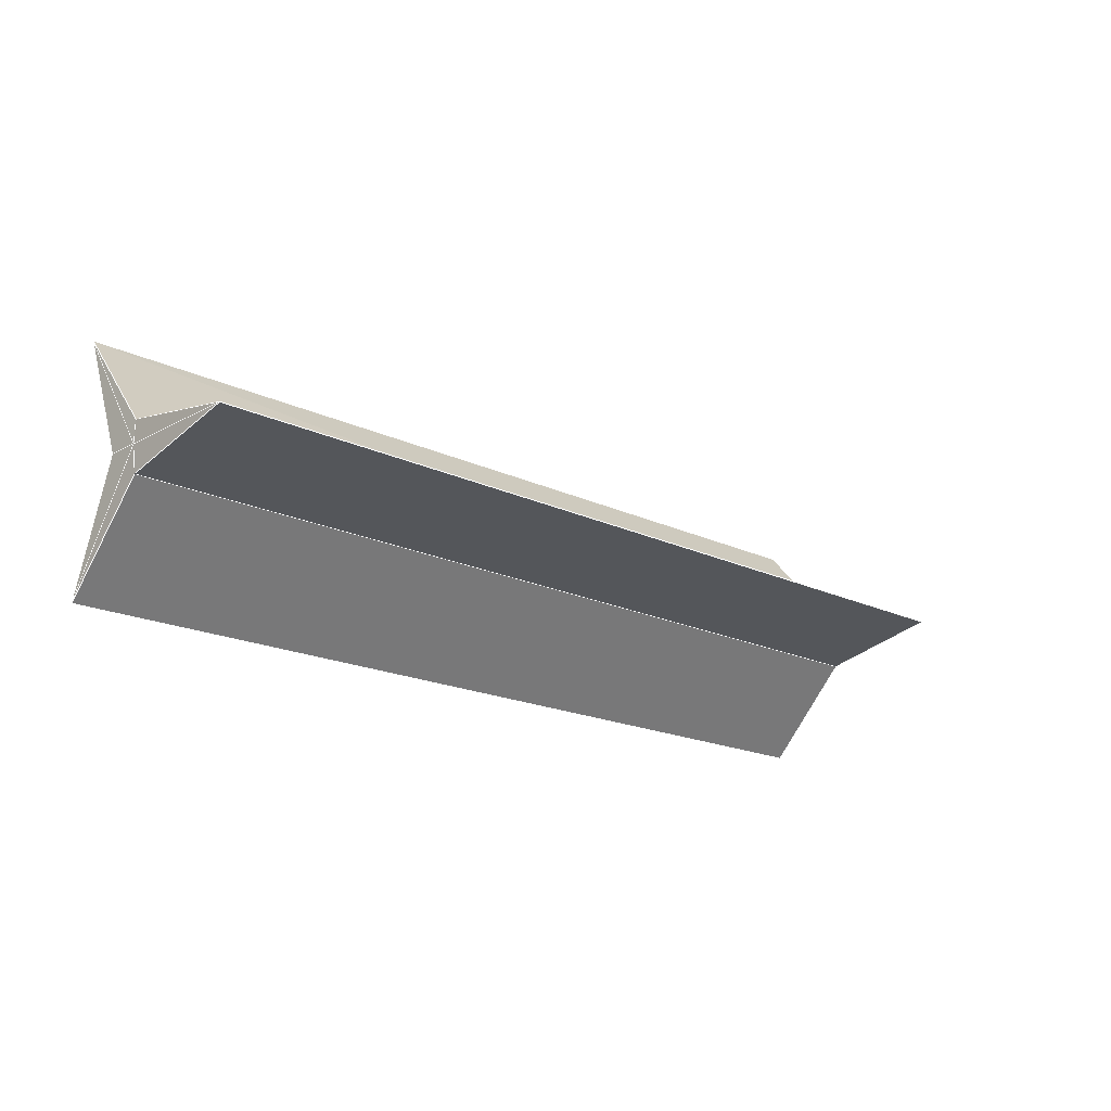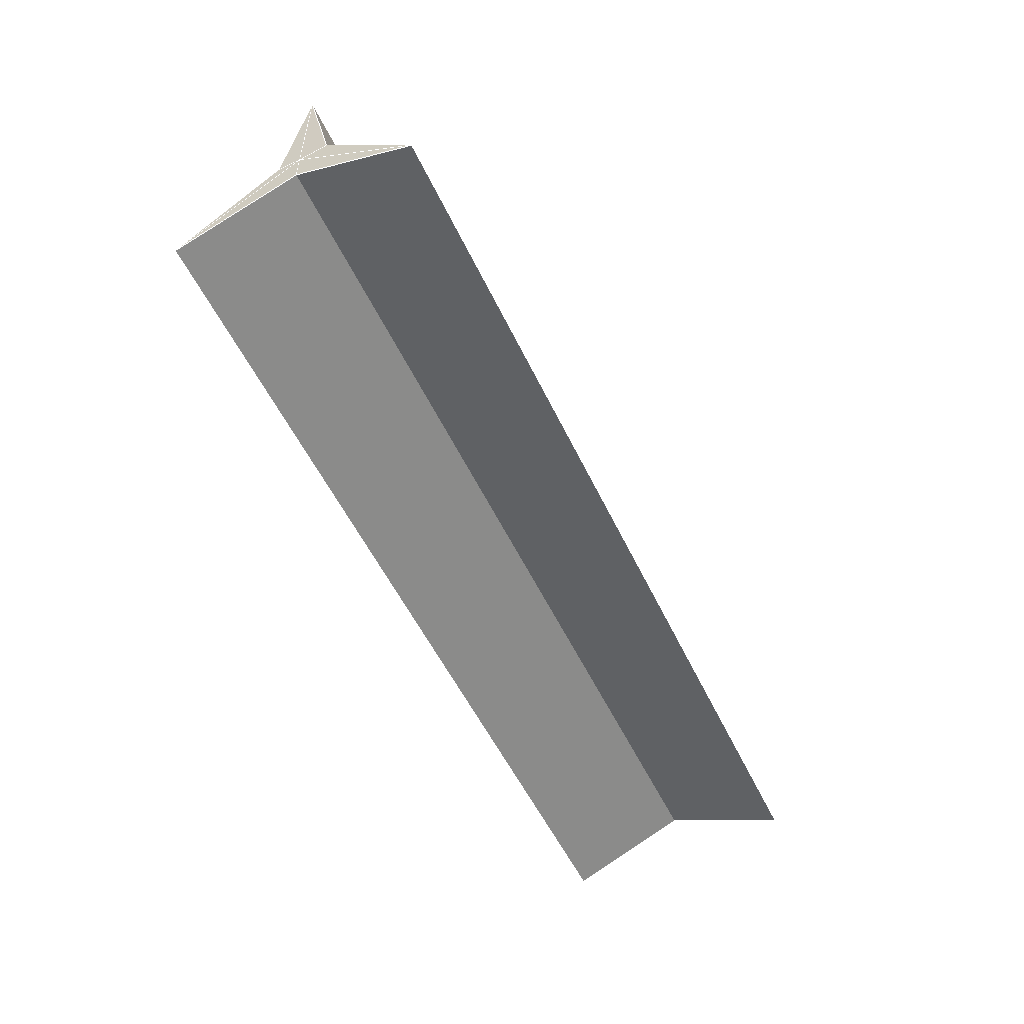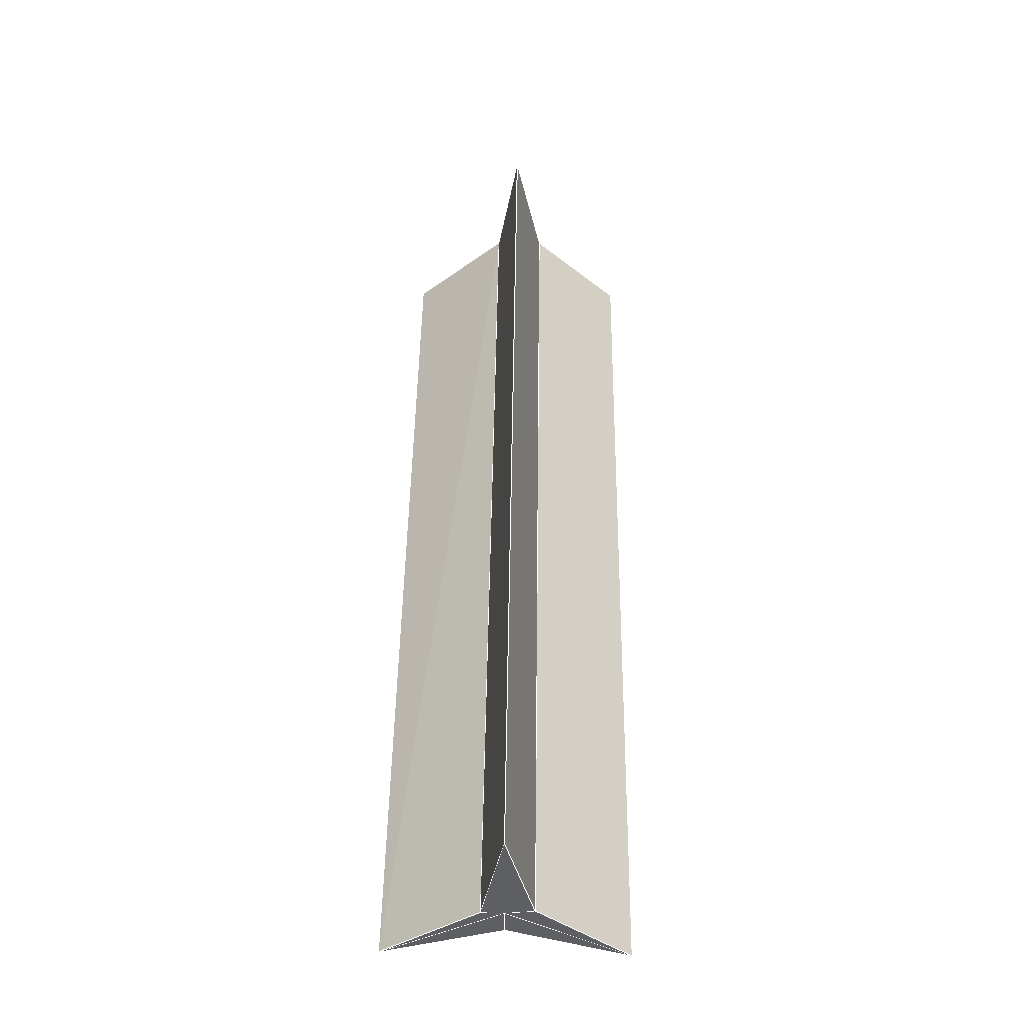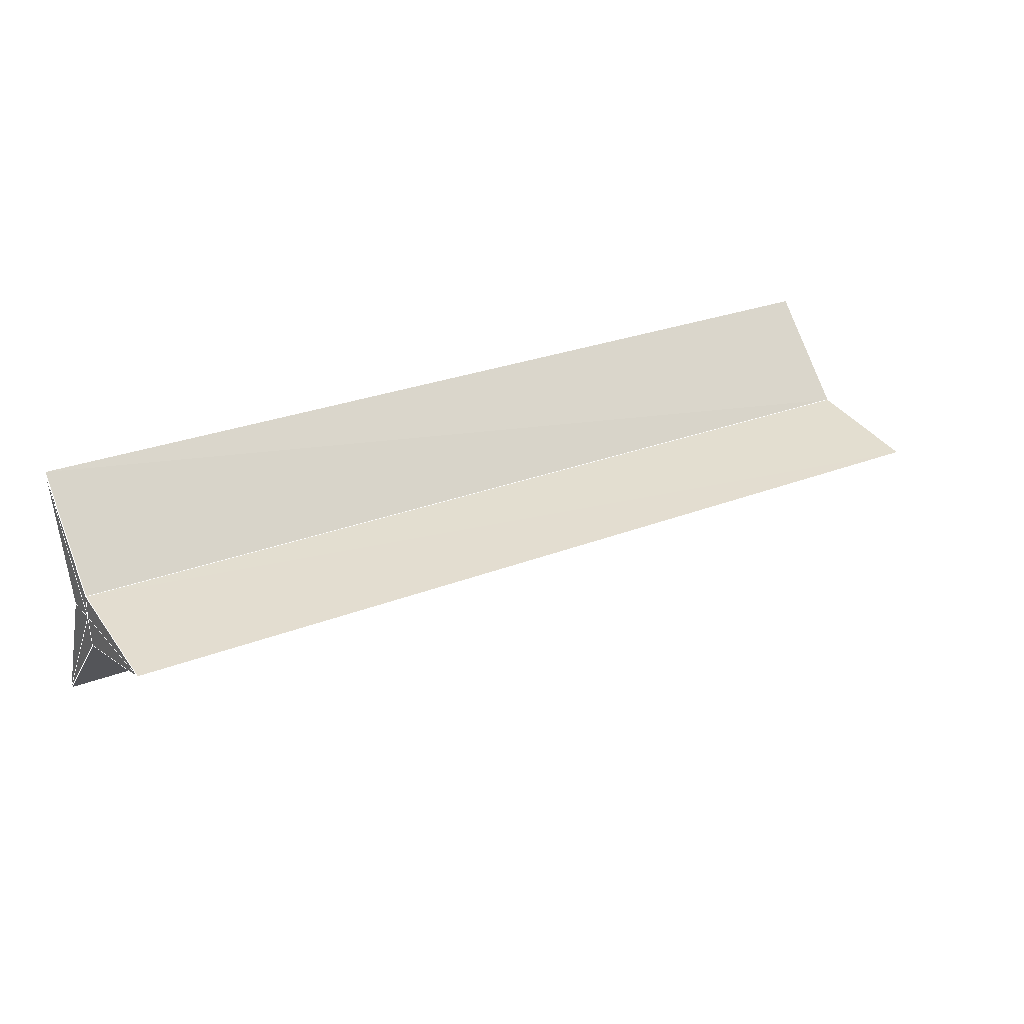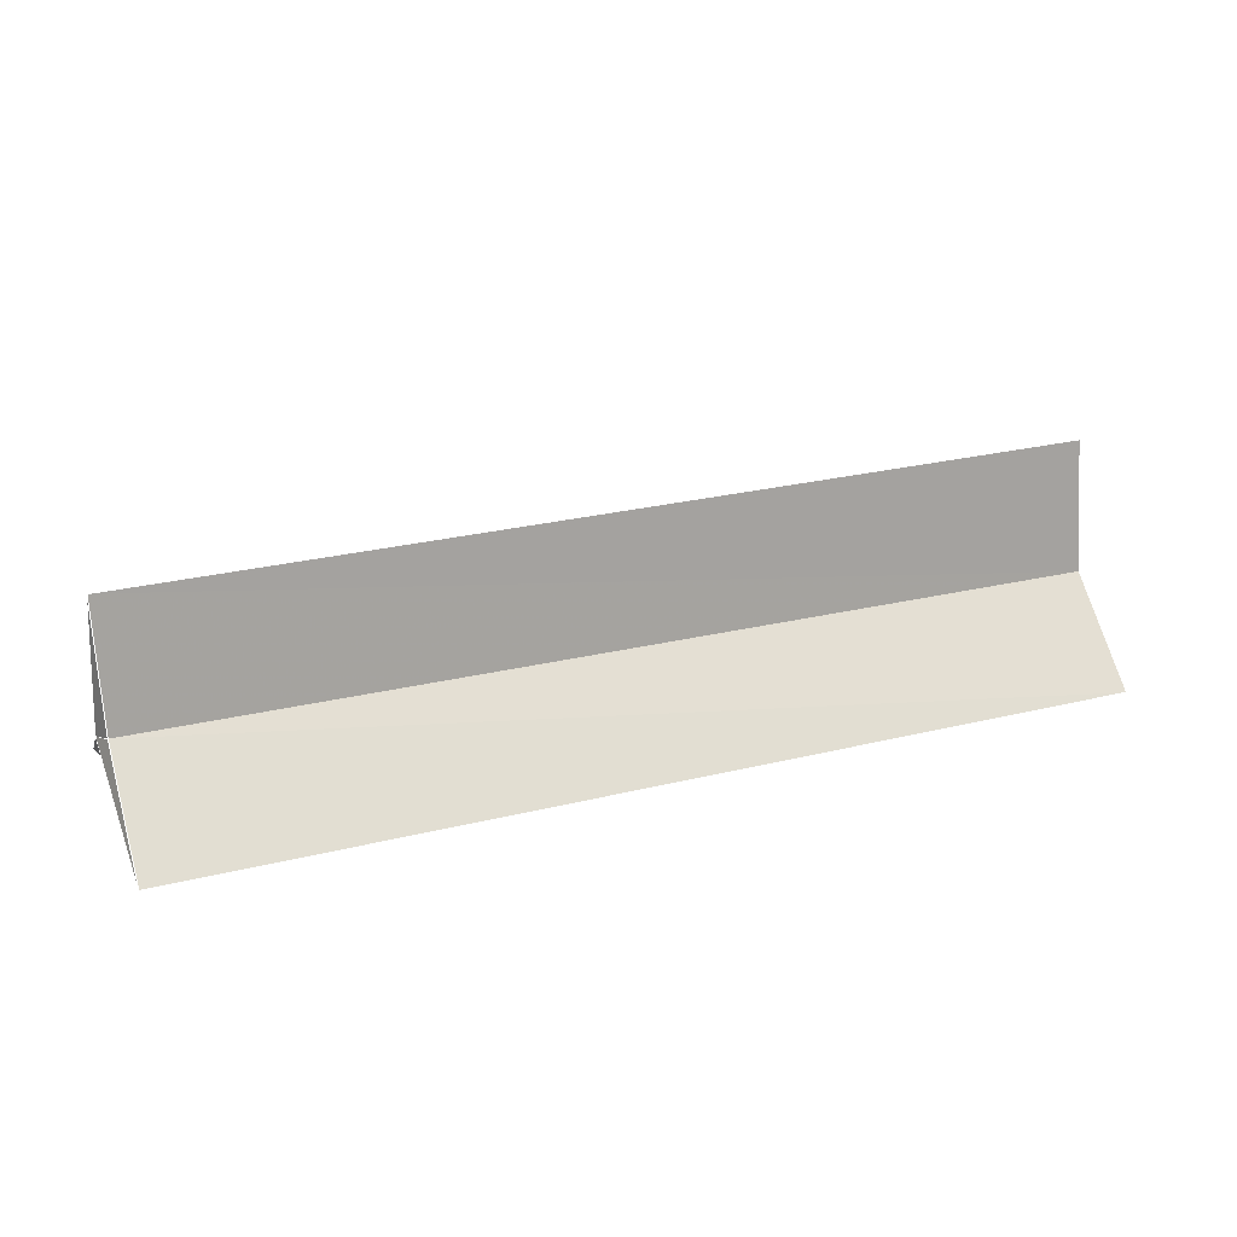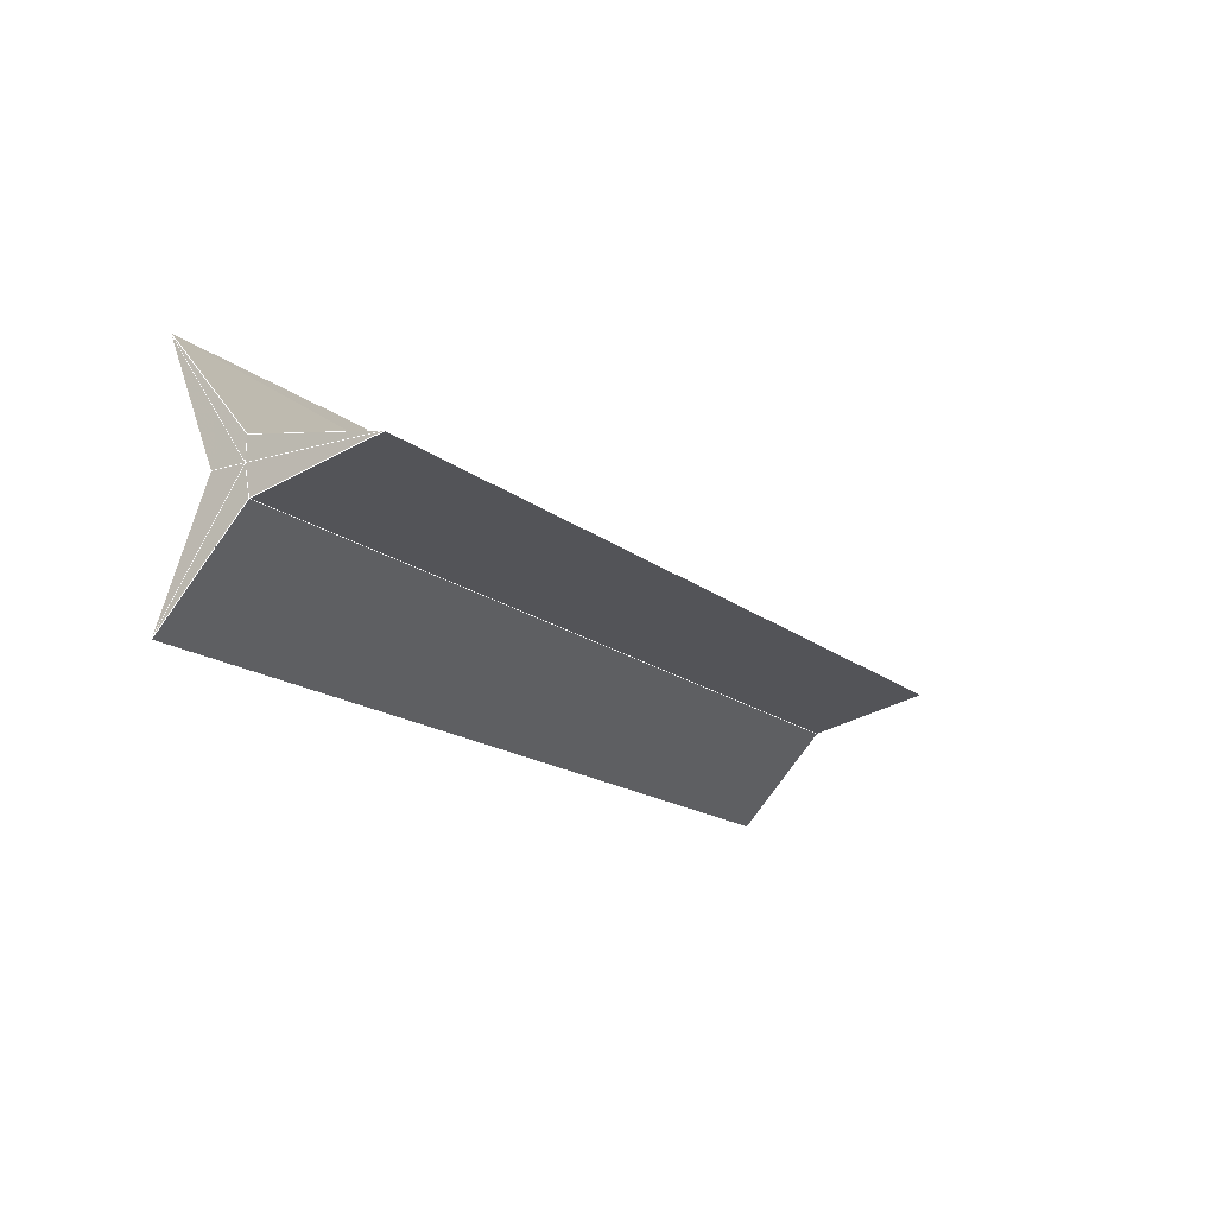
<metadata>
{"format":"obj","ext":"obj","renderer":"f3d","projection":"perspective","resolution":1024,"background":"white","views":[{"elev":-17.9,"azim":136.6,"up":"+Z"},{"elev":-54.1,"azim":115.1,"up":"+Y"},{"elev":49.7,"azim":90.8,"up":"+Y"},{"elev":26.1,"azim":147.7,"up":"+Z"},{"elev":26.9,"azim":-20.9,"up":"+Y"},{"elev":-15.9,"azim":121.7,"up":"+Z"}]}
</metadata>
<code>
v 0.2714 0.1089 -0.0016
v 0.2714 0.02236 -0.02125
v 0.2712 0.01849 -0.001316
v -0.388 0.01669 -0.001316
v -0.3828 0.02217 0.01434
v -0.3828 -0.03973 0.08407
v -0.3828 0.1089 -0.0016
v -0.3828 0.02236 -0.02125
v 0.2714 0.02236 -0.02125
v 0.2714 0.1089 -0.0016
v 0.2709 0.01859 0.01434
v -0.3828 -0.03992 -0.08732
v -0.3828 0.02236 -0.02125
v 0.2714 -0.004739 -0.001514
v -0.3828 -0.004739 -0.001514
v -0.3828 -0.03973 0.08407
v 0.2709 -0.03973 0.08407
v -0.3828 0.1089 -0.0016
v 0.2709 0.01859 0.01434
v -0.3828 0.02217 0.01434
v -0.3828 0.1089 -0.0016
v 0.2714 0.1089 -0.0016
v 0.2714 -0.03992 -0.08732
v -0.3828 -0.03992 -0.08732
v 0.2709 -0.03973 0.08407
v -0.3828 -0.004739 -0.001514
v 0.2714 -0.03992 -0.08732
v 0.2709 -0.03973 0.08407
v -0.3828 -0.03973 0.08407
v -0.3828 -0.03992 -0.08732
v 0.2714 -0.03992 -0.08732
v 0.2714 -0.004739 -0.001514
f 1 2 3
f 4 5 6
f 7 8 9
f 7 9 10
f 1 3 11
f 12 13 4
f 14 15 16
f 14 16 17
f 5 4 18
f 19 20 21
f 19 21 22
f 23 24 15
f 23 15 14
f 11 3 25
f 12 4 26
f 3 2 27
f 4 6 26
f 28 29 20
f 28 20 19
f 9 8 30
f 9 30 31
f 4 13 18
f 3 27 32
f 25 3 32
l 29 20
l 31 9
l 31 32
l 29 20
l 26 4
l 30 26
l 30 26
l 26 4
l 28 3
l 20 4
l 22 3
l 28 3
l 29 28
l 21 22
l 9 13
l 32 3
l 9 13
l 22 19
l 26 32
l 19 3
l 26 32
l 19 3
l 21 13
l 4 13
l 21 4
l 30 31
l 21 20
l 29 26
l 20 19
l 21 4
l 28 32
l 29 4
l 32 3
l 30 4
l 21 20
l 21 22
l 30 13
l 21 13
l 28 32
l 29 28
l 28 19
l 29 4
l 20 19
l 22 19
l 20 4
l 22 9
l 3 9
l 29 26
l 3 9
l 22 3
l 30 4
l 28 19
l 31 32
l 31 9
l 4 13
l 31 3
l 30 31
l 22 9
l 30 13
l 31 3

</code>
